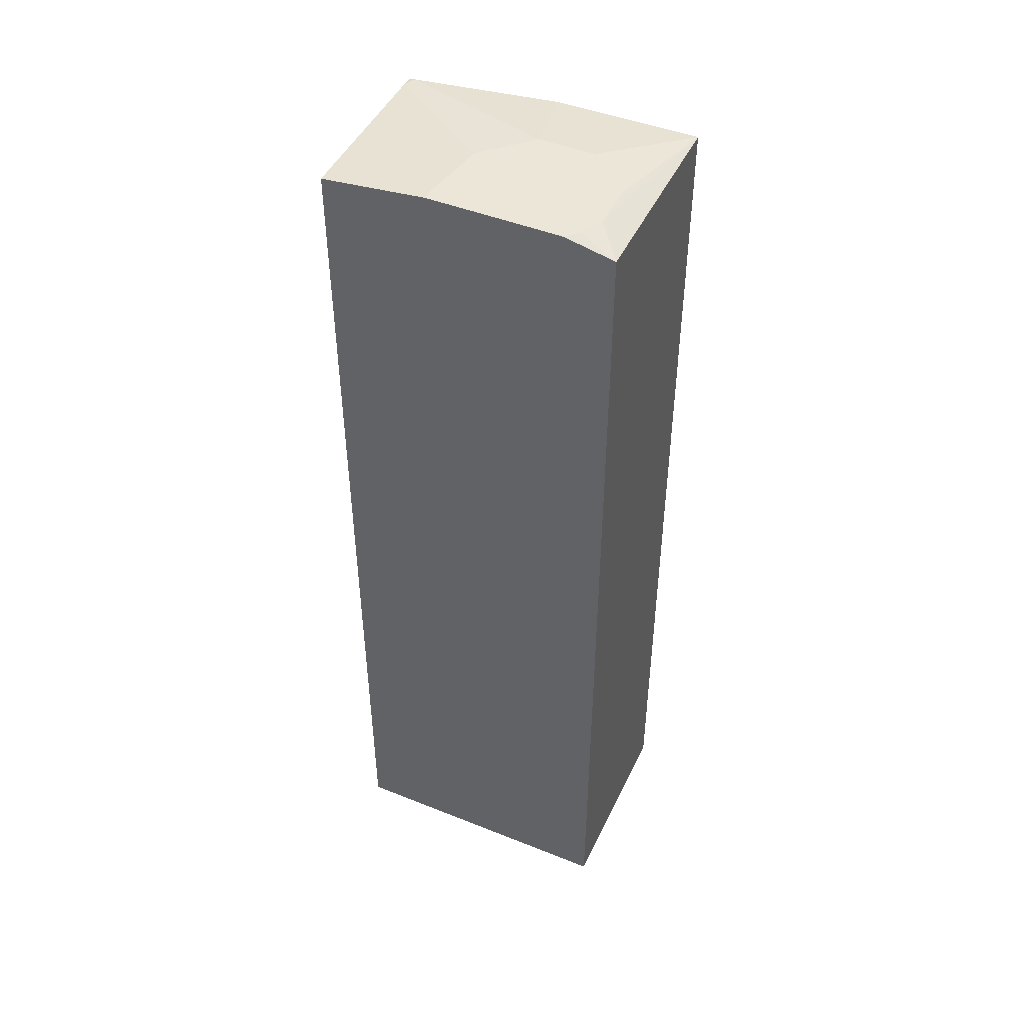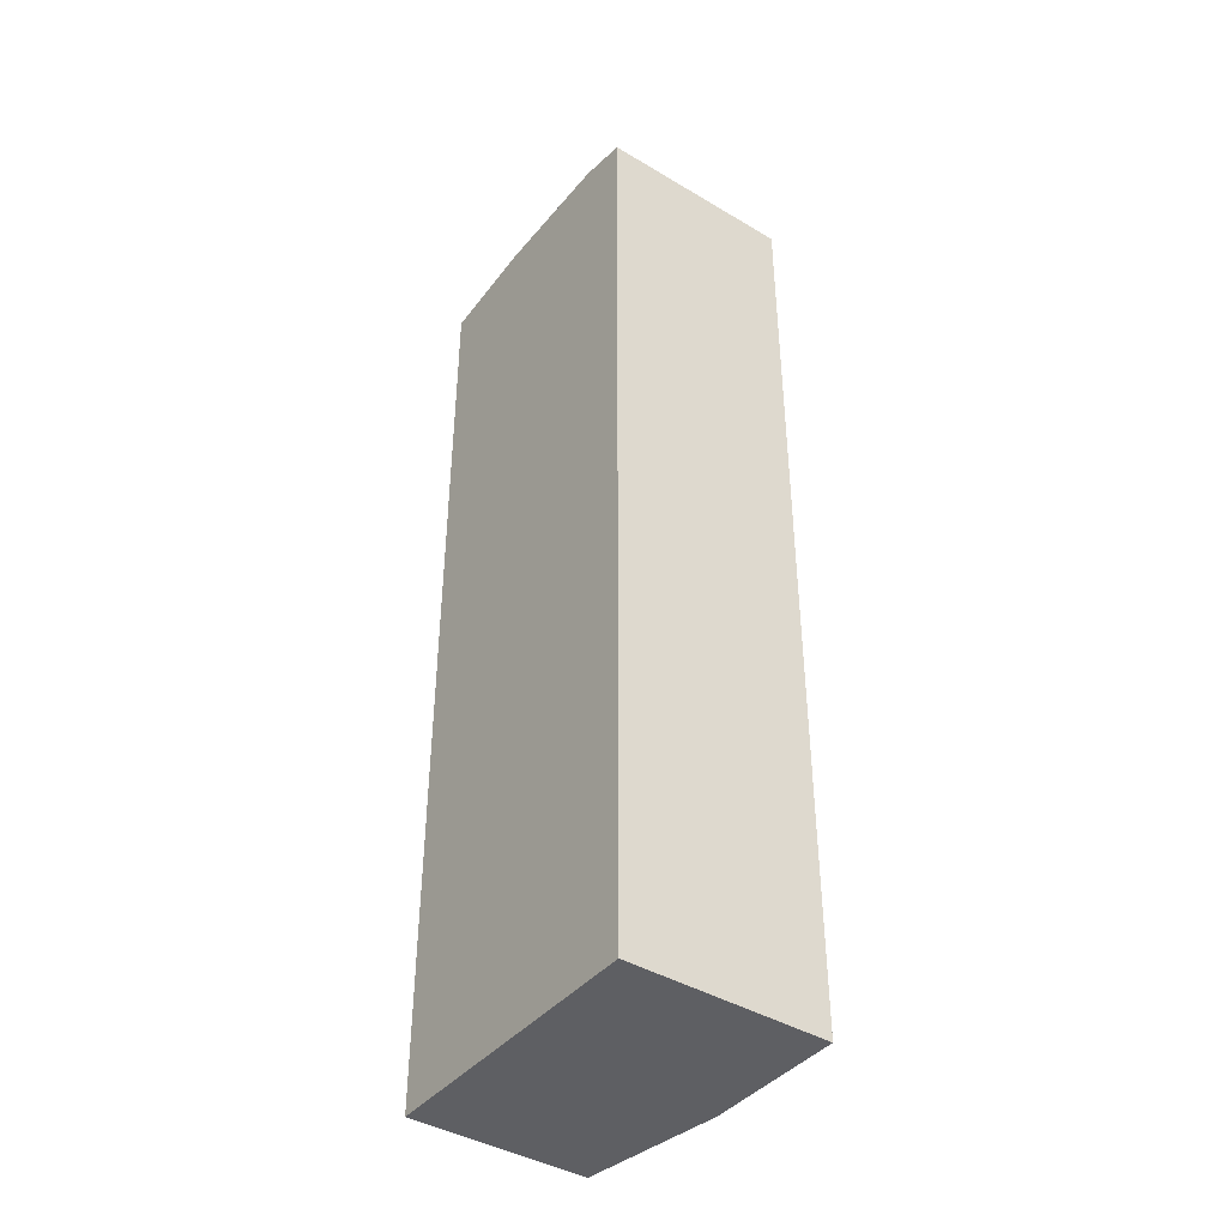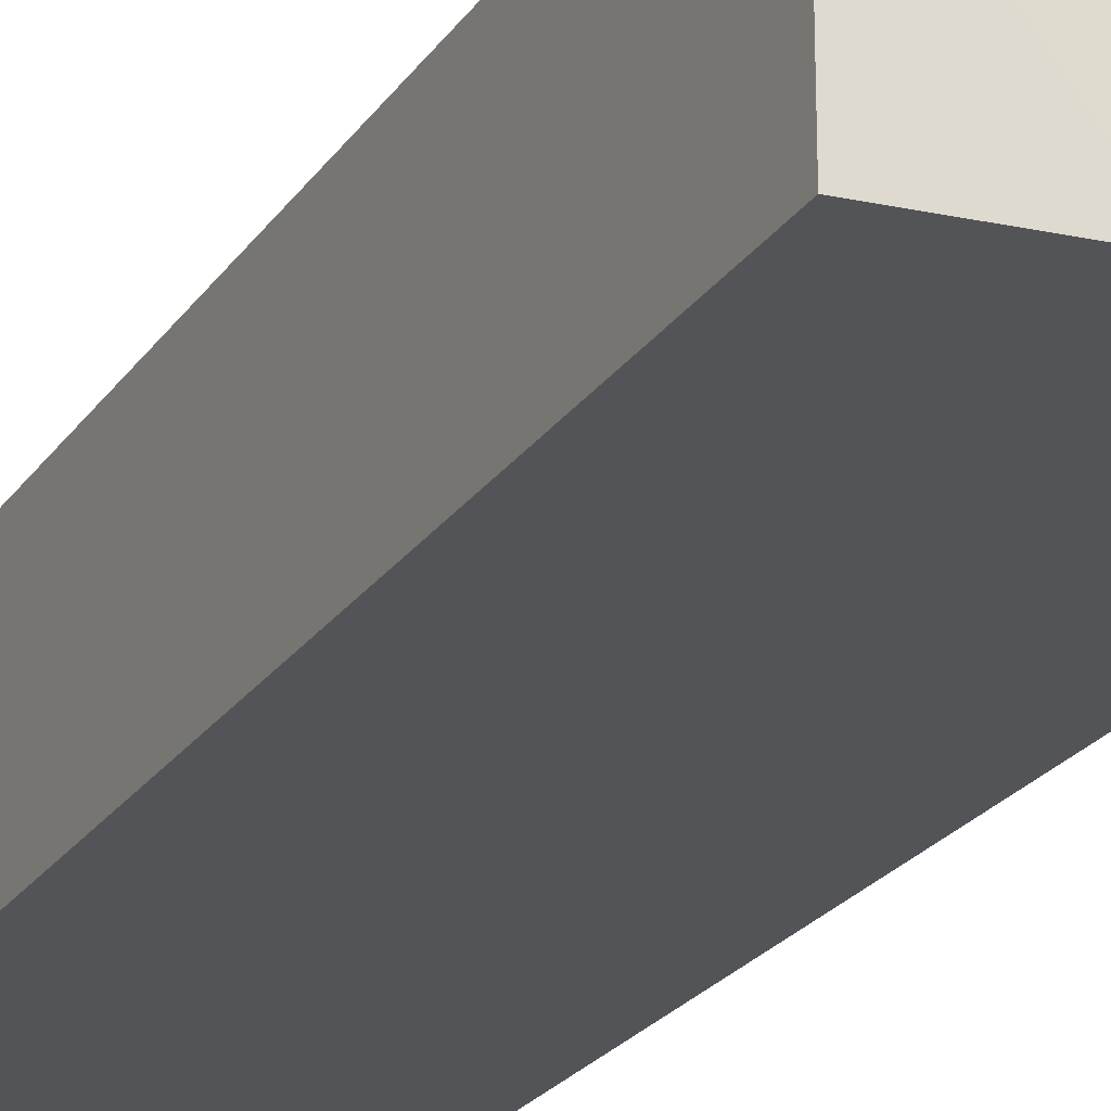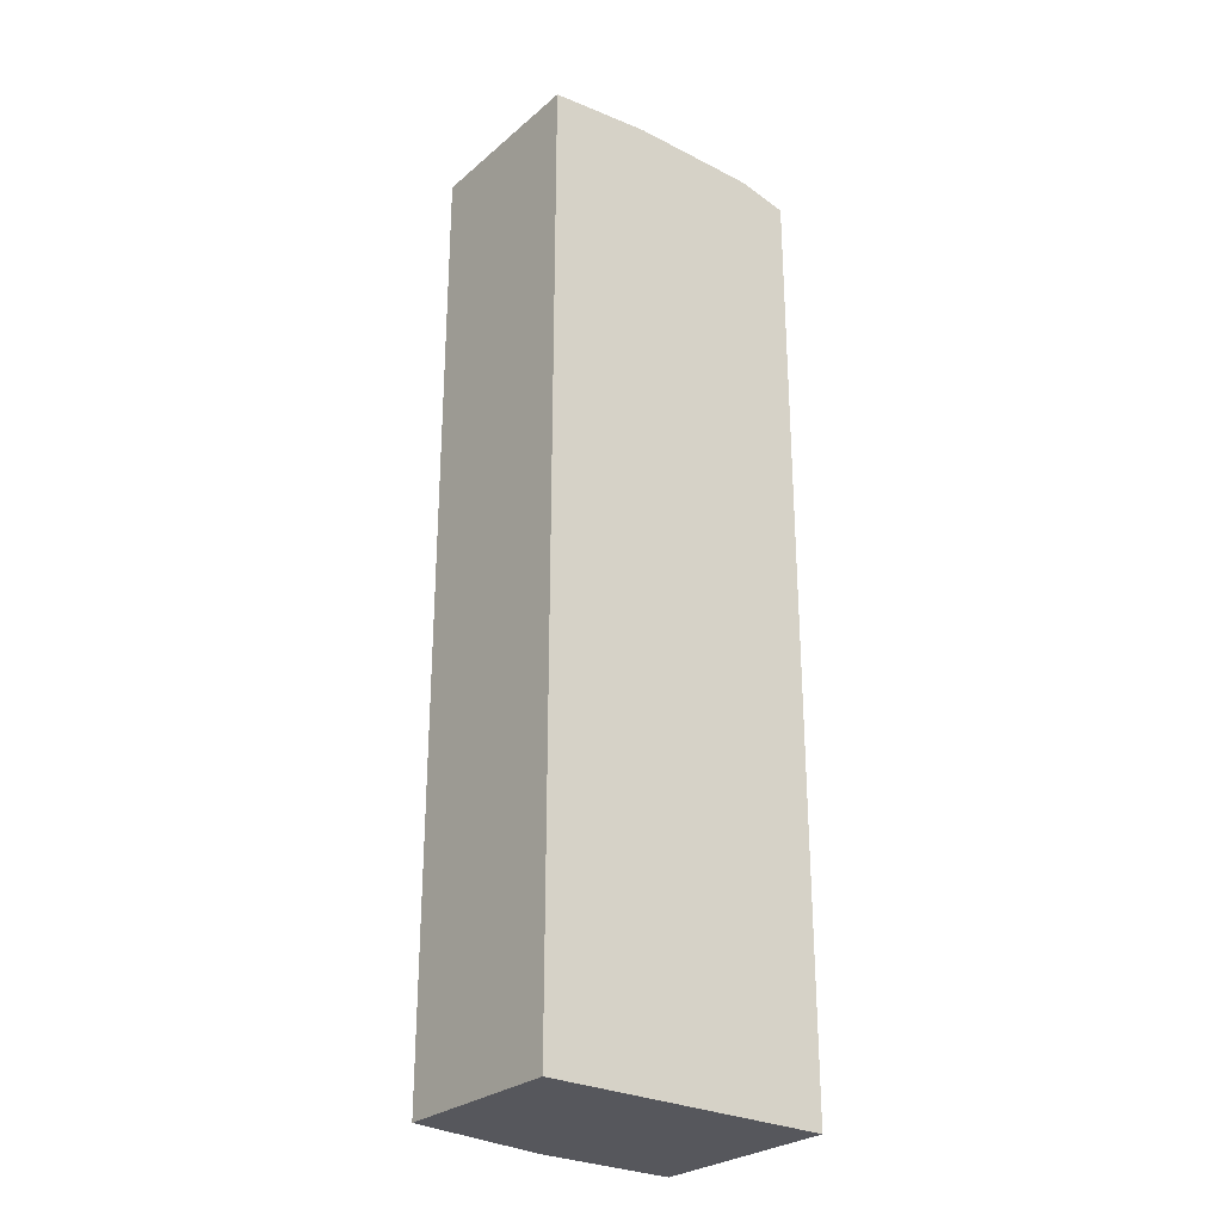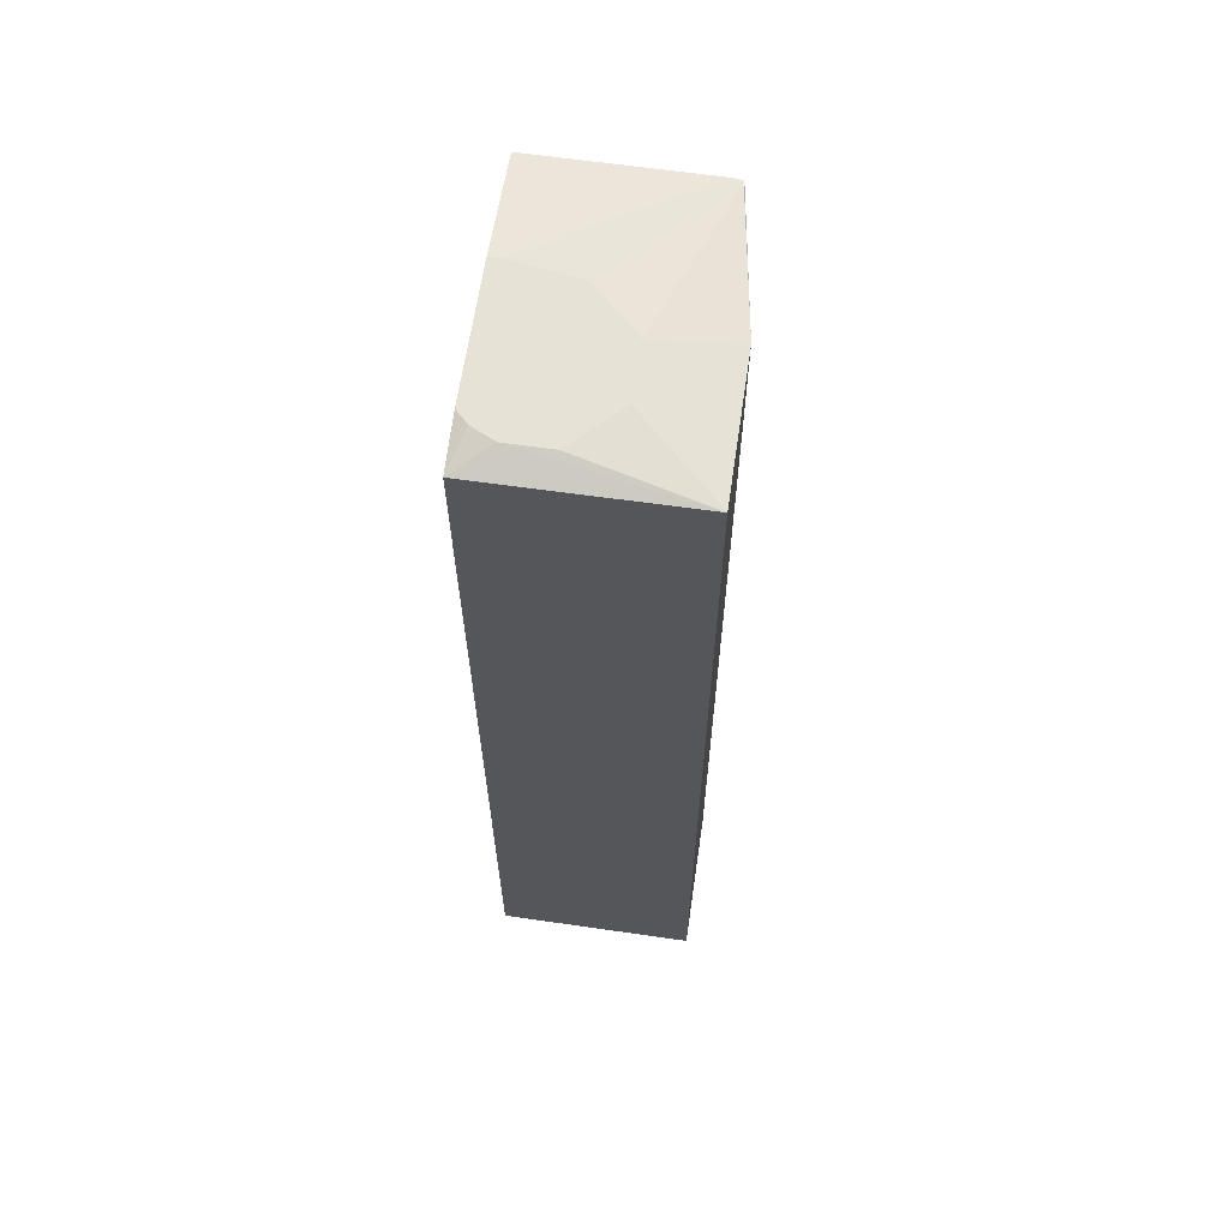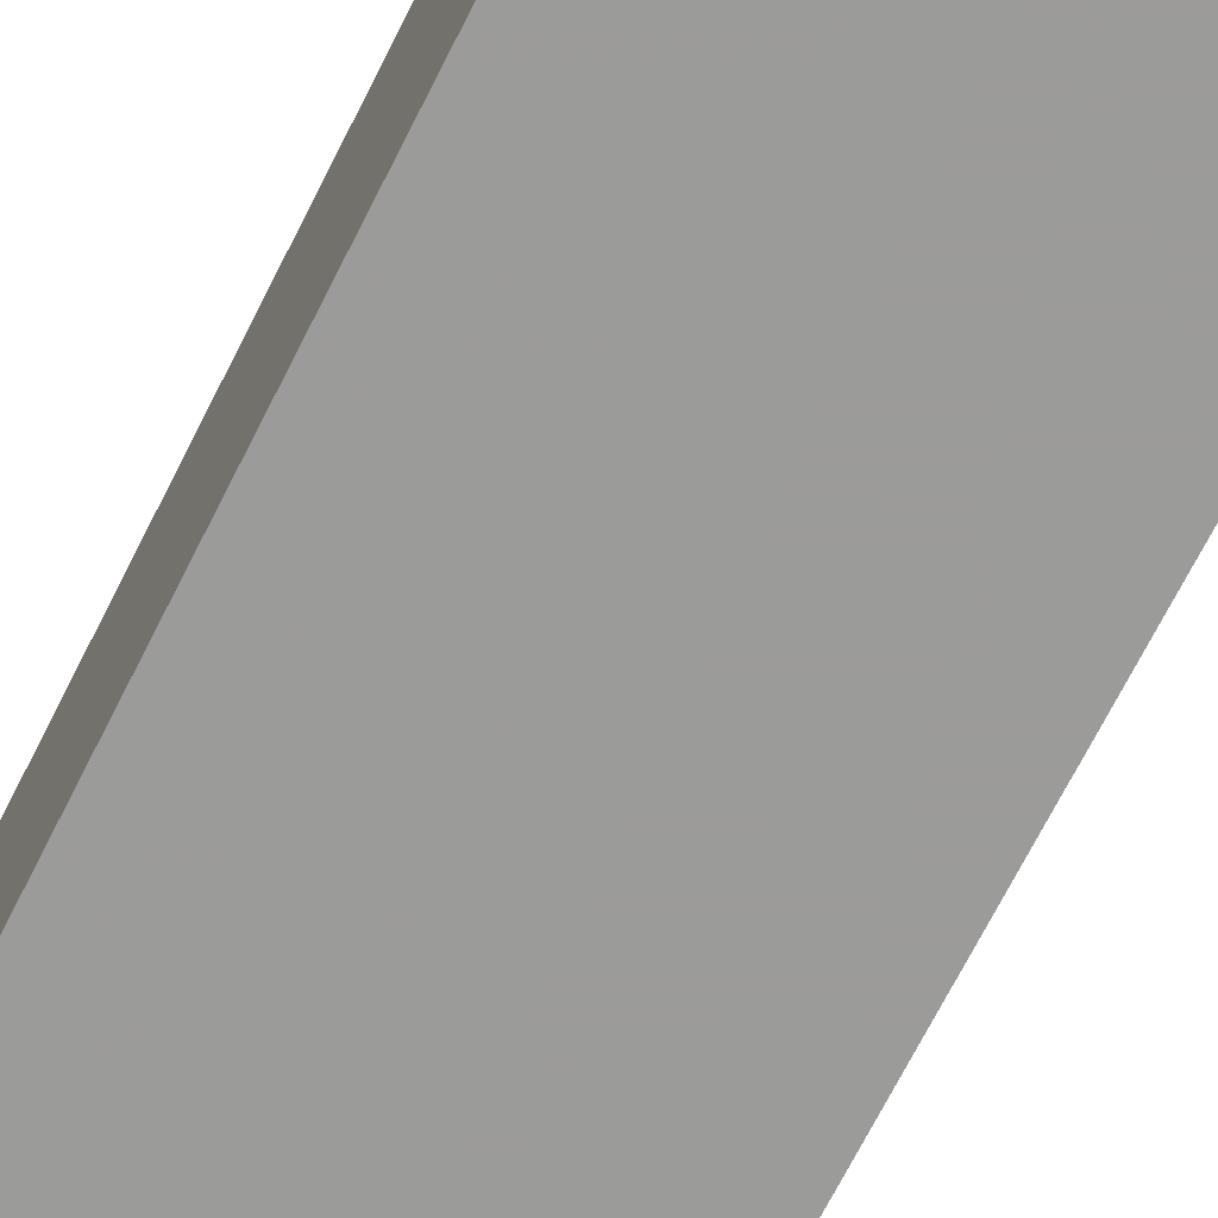
<metadata>
{"format":"obj","ext":"obj","renderer":"f3d","projection":"perspective","resolution":1024,"background":"white","views":[{"elev":46.6,"azim":-155.5,"up":"+Y"},{"elev":-41.4,"azim":-126.0,"up":"+Y"},{"elev":-23.4,"azim":154.4,"up":"+Z"},{"elev":-27.5,"azim":141.9,"up":"+Y"},{"elev":63.5,"azim":-81.7,"up":"+Y"},{"elev":-69.6,"azim":-26.7,"up":"+Z"}]}
</metadata>
<code>
v 0.07446 0.8376 -0.03839
v -0.1489 0.8376 -0.03721
v -0.1861 0.8376 0.01864
v -0.1675 0.8376 -0.01859
v -0.2319 0.8189 -0.03836
v -0.1501 0.837 -0.03836
v -0.1489 0.8371 -0.03836
v -0.1303 0.8376 -0.03836
v 0.006576 -0.7818 -0.03839
v 0.2512 0.8189 -0.03839
v 0.2512 0.8189 0.242
v 0.2512 0.817 0.2604
v 0.2432 0.8189 0.2604
v 0.05586 0.8376 0.09309
v -0.01863 0.8376 0.1675
v 0.07446 0.8376 -0.01859
v -0.1117 0.8376 0.1675
v -0.2319 0.8208 0.2976
v -0.1861 0.8376 0.0931
v -0.2319 -0.7818 0.2976
v -0.2319 -0.7818 -0.03836
v 0.2512 -0.7818 -0.03839
v 0.006553 -0.7818 0.2976
v 0.006553 0.815 0.2976
v 0.2512 -0.7818 0.2604
v 0.006483 0.8189 0.2976
f 19 3 18
f 22 20 9
f 21 5 9
f 21 9 20
f 19 17 3
f 5 20 18
f 3 5 18
f 23 20 22
f 21 20 5
f 23 24 20
f 26 15 18
f 25 12 23
f 25 22 12
f 25 23 22
f 22 10 12
f 22 9 10
f 26 24 12
f 26 18 24
f 26 13 15
f 26 12 13
f 24 18 20
f 19 18 17
f 23 12 24
f 17 18 15
f 16 11 1
f 15 1 3
f 17 15 3
f 2 3 1
f 4 3 2
f 4 5 3
f 6 5 2
f 6 1 5
f 6 7 1
f 6 2 7
f 8 7 2
f 8 1 7
f 4 2 5
f 1 9 5
f 8 2 1
f 16 1 14
f 16 14 11
f 14 15 13
f 14 1 15
f 11 13 12
f 11 12 10
f 11 10 1
f 1 10 9
f 14 13 11

</code>
